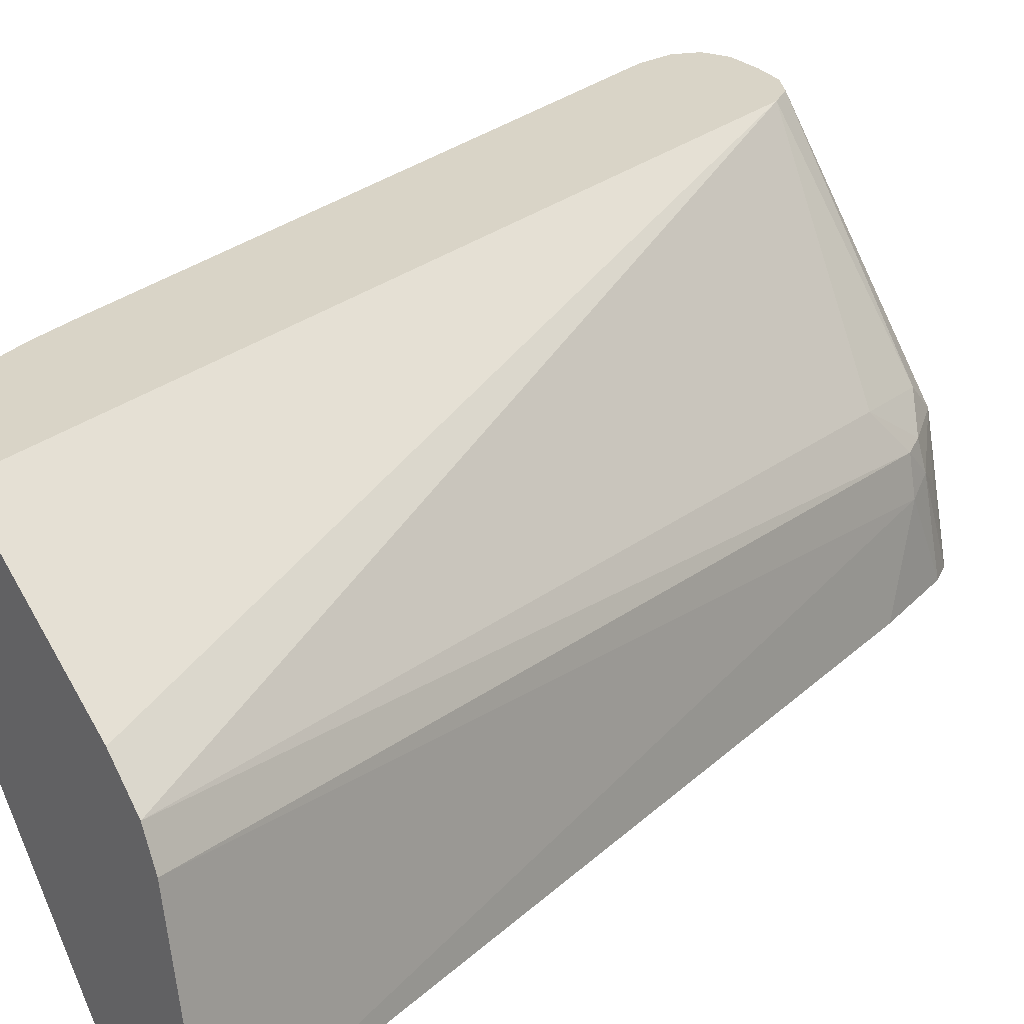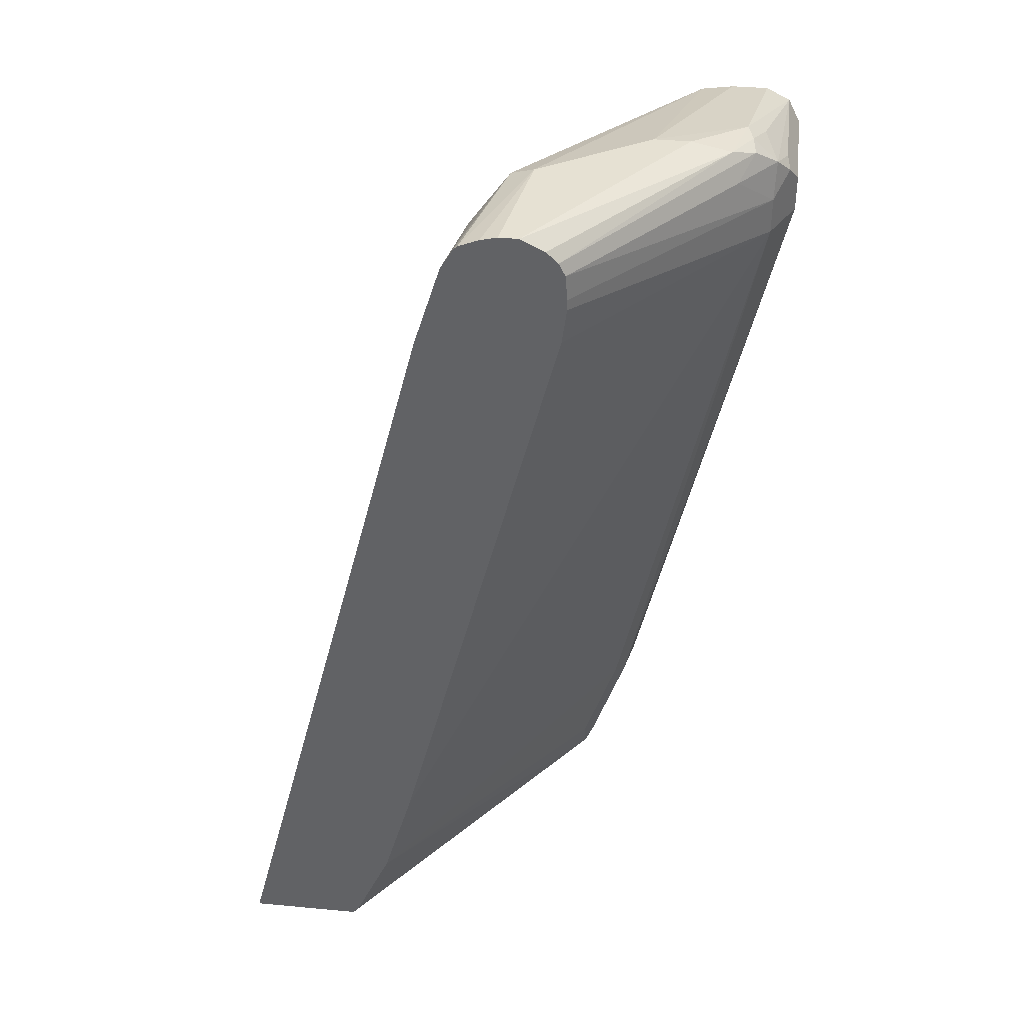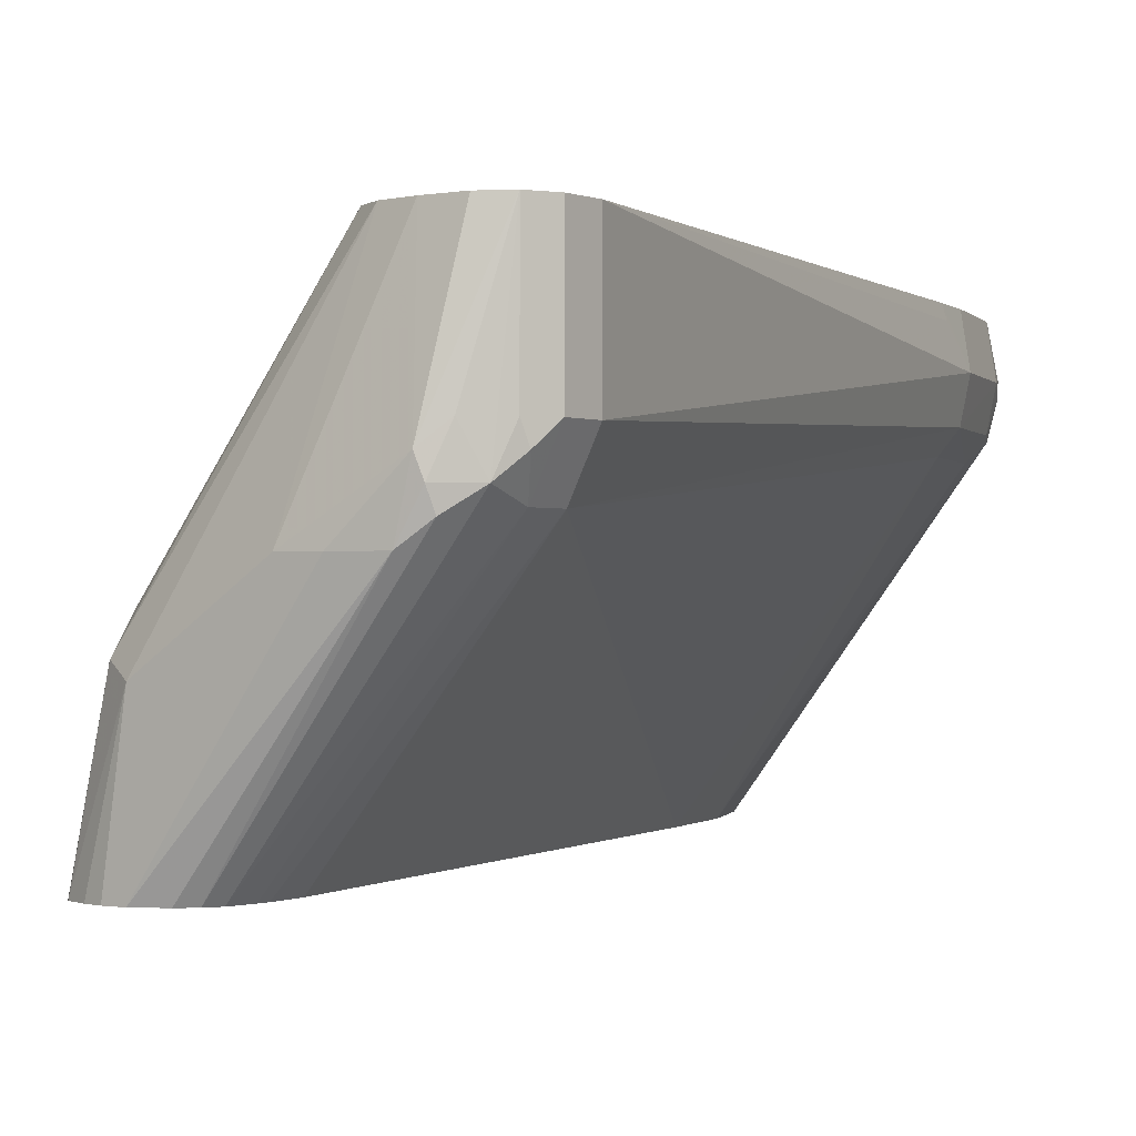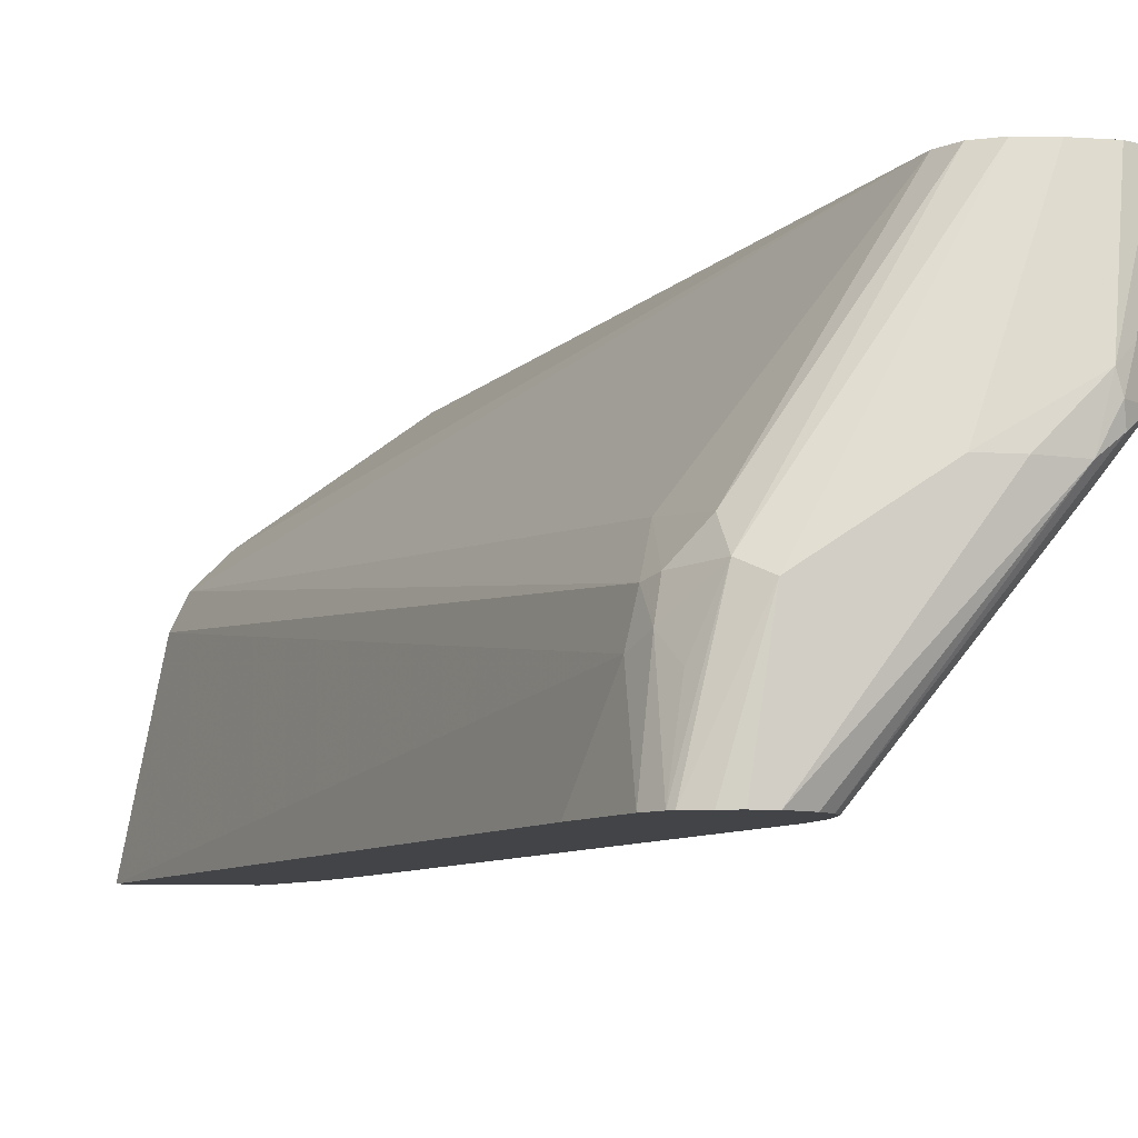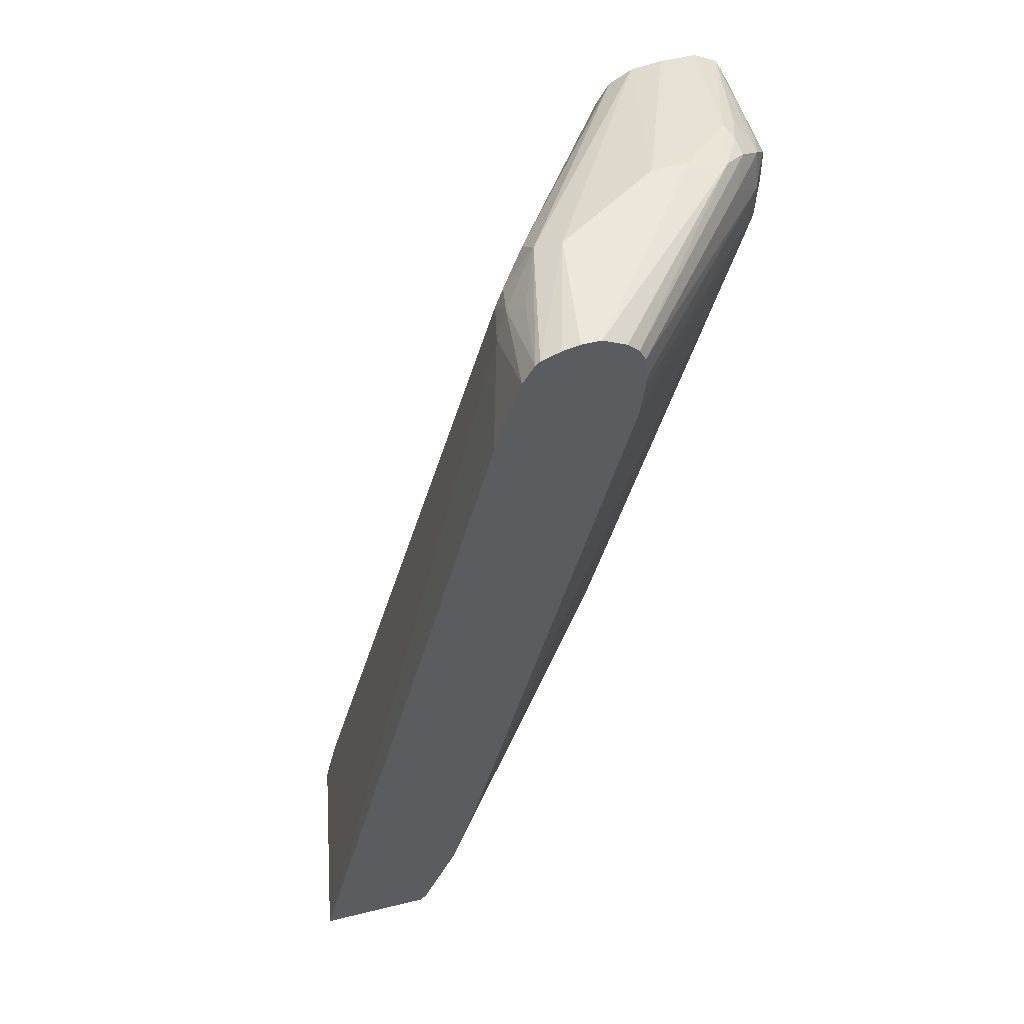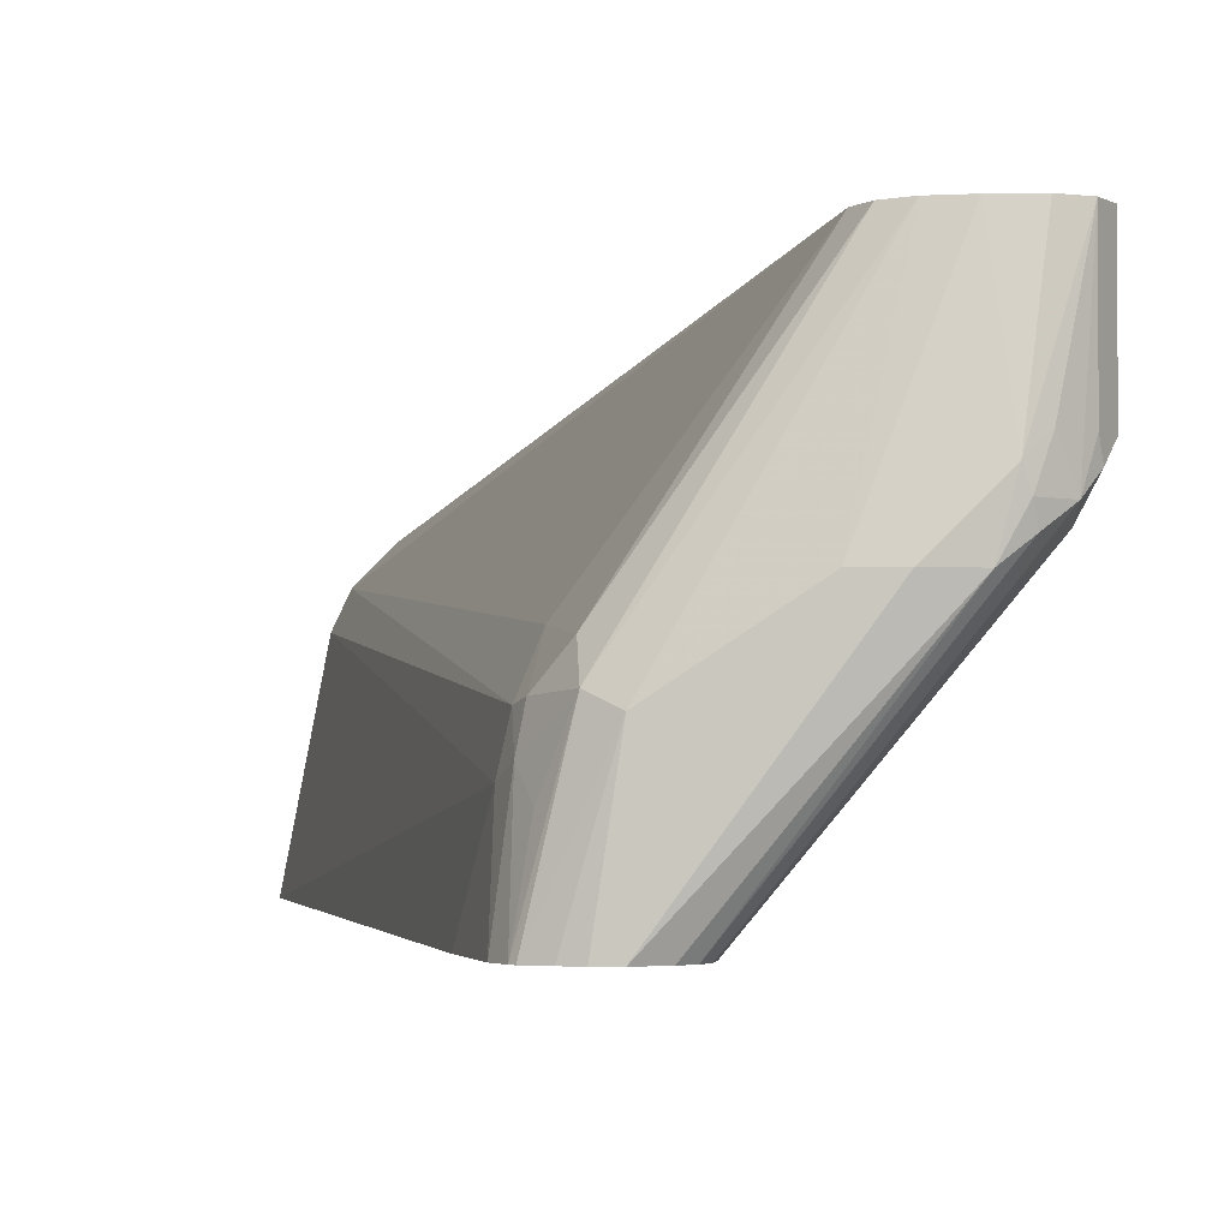
<metadata>
{"format":"obj","ext":"obj","renderer":"f3d","projection":"perspective","resolution":1024,"background":"white","views":[{"elev":28.8,"azim":51.7,"up":"+Z"},{"elev":38.6,"azim":-173.3,"up":"+Y"},{"elev":-0.7,"azim":-144.5,"up":"+Z"},{"elev":-8.1,"azim":169.5,"up":"+Z"},{"elev":51.5,"azim":165.1,"up":"+Y"},{"elev":-2.5,"azim":-177.1,"up":"+Z"}]}
</metadata>
<code>
v -0.5416 -0.1804 -0.4856
v -0.5628 -0.1804 -0.3737
v -0.6044 -0.1804 -0.4856
v -0.658 0.2704 -0.4856
v -0.6729 0.2968 -0.4354
v -0.5716 -0.1804 -0.3551
v -0.6778 0.2968 -0.4131
v -0.7299 -0.1804 -0.3178
v -0.7421 -0.1682 -0.3216
v -0.608 -0.1758 -0.4856
v -0.6726 0.3166 -0.4856
v -0.6795 0.31 -0.4288
v -0.5914 -0.1804 -0.3353
v -0.6861 0.277 -0.3892
v -0.7743 0.2943 -0.2699
v -0.6828 0.3067 -0.4106
v -0.7316 -0.1804 -0.3146
v -0.7409 -0.1804 -0.2945
v -0.7454 -0.1715 -0.3035
v -0.747 -0.1583 -0.3191
v -0.7421 -0.1484 -0.3315
v -0.6283 -0.1303 -0.4856
v -0.6792 0.3276 -0.4856
v -0.6861 0.3232 -0.442
v -0.6992 0.3298 -0.409
v -0.6804 -0.1804 -0.2699
v -0.6976 0.3166 -0.3933
v -0.7817 0.3067 -0.2699
v -0.752 -0.1583 -0.2969
v -0.736 -0.1804 -0.2733
v -0.7393 -0.1737 -0.2699
v -0.7435 -0.1654 -0.2699
v -0.7668 -0.09892 -0.3191
v -0.7619 -0.089 -0.3315
v -0.6449 -0.07261 -0.4856
v -0.6816 0.3301 -0.4856
v -0.7124 0.3364 -0.4156
v -0.7941 0.3141 -0.2699
v -0.7349 -0.1804 -0.2699
v -0.7718 -0.09892 -0.2969
v -0.7633 -0.1061 -0.2699
v -0.851 0.277 -0.3364
v -0.8378 0.277 -0.3628
v -0.6507 -0.0499 -0.4856
v -0.6927 0.3344 -0.4856
v -0.7018 0.3364 -0.4856
v -0.7718 0.3364 -0.376
v -0.8114 0.3166 -0.2699
v -0.7704 -0.07772 -0.2699
v -0.7718 -0.07914 -0.2771
v -0.851 0.277 -0.2699
v -0.851 0.2968 -0.3364
v -0.8378 0.2968 -0.3628
v -0.7368 0.2968 -0.4856
v -0.7343 0.277 -0.4856
v -0.7124 0.3364 -0.4856
v -0.7916 0.3364 -0.376
v -0.8212 0.3315 -0.3463
v -0.8311 0.3166 -0.2699
v -0.851 0.2968 -0.2699
v -0.8444 0.31 -0.3364
v -0.846 0.3067 -0.3463
v -0.8386 0.3166 -0.3562
v -0.818 0.3166 -0.3826
v -0.7356 0.3166 -0.4856
v -0.7368 0.3028 -0.4856
v -0.8138 0.3315 -0.376
v -0.7256 0.3298 -0.4856
v -0.8245 0.3298 -0.3562
v -0.8311 0.324 -0.3364
v -0.8444 0.31 -0.2699
v -0.8262 0.3265 -0.3661
v -0.7321 0.3237 -0.4856
f 35 43 44
f 37 56 57
f 36 45 37
f 37 45 46
f 37 46 56
f 34 43 35
f 40 51 42
f 40 49 50
f 37 47 38
f 38 47 48
f 40 41 49
f 40 50 51
f 42 51 60
f 33 43 34
f 37 57 47
f 33 42 43
f 22 34 35
f 30 39 31
f 20 29 33
f 42 60 52
f 20 33 21
f 21 33 34
f 21 34 22
f 23 36 25
f 33 40 42
f 23 25 24
f 25 37 38
f 25 38 28
f 25 28 27
f 29 40 33
f 29 32 41
f 29 41 40
f 25 36 37
f 42 52 53
f 63 69 72
f 43 53 66
f 58 69 70
f 58 70 71
f 58 71 59
f 61 63 62
f 61 71 63
f 63 70 69
f 58 67 69
f 63 72 64
f 64 72 65
f 65 72 73
f 67 68 73
f 67 73 72
f 67 72 69
f 19 29 20
f 63 71 70
f 57 67 58
f 56 68 67
f 56 67 57
f 43 66 54
f 43 54 55
f 43 55 44
f 47 57 58
f 47 58 48
f 48 58 59
f 49 51 50
f 52 60 71
f 52 71 61
f 52 61 62
f 52 62 53
f 53 62 63
f 53 63 64
f 53 64 65
f 53 65 66
f 42 53 43
f 18 32 29
f 1 11 4
f 18 30 31
f 1 73 68
f 1 68 56
f 1 56 46
f 1 46 45
f 1 45 36
f 1 36 23
f 1 65 73
f 1 23 11
f 1 5 2
f 2 5 7
f 2 7 6
f 3 8 9
f 3 9 10
f 4 11 5
f 1 4 5
f 5 11 12
f 1 66 65
f 1 55 54
f 1 2 6
f 1 6 13
f 1 13 26
f 1 26 39
f 1 39 30
f 1 30 18
f 1 54 66
f 1 18 17
f 1 8 3
f 1 3 10
f 1 10 22
f 18 31 32
f 1 35 44
f 1 44 55
f 1 17 8
f 5 12 7
f 1 22 35
f 6 14 15
f 15 28 38
f 15 38 48
f 15 48 59
f 15 59 71
f 15 71 60
f 15 60 51
f 15 27 28
f 15 51 49
f 15 32 31
f 15 31 39
f 15 39 26
f 16 25 27
f 18 29 19
f 6 7 14
f 15 49 41
f 14 27 15
f 15 41 32
f 13 15 26
f 6 15 13
f 14 16 27
f 7 12 16
f 7 16 14
f 8 17 9
f 9 18 19
f 9 19 20
f 9 17 18
f 9 20 21
f 9 21 22
f 12 25 16
f 9 22 10
f 11 23 12
f 12 23 24
f 12 24 25

</code>
